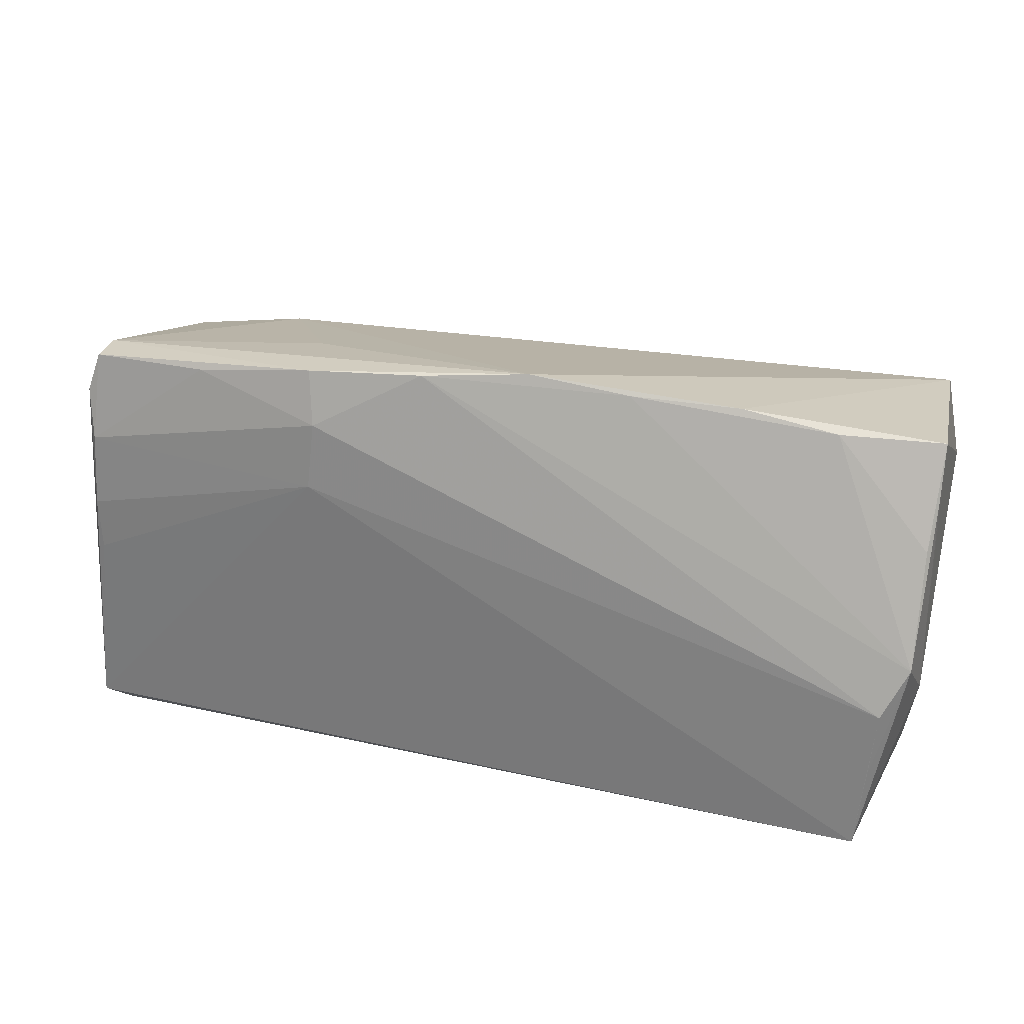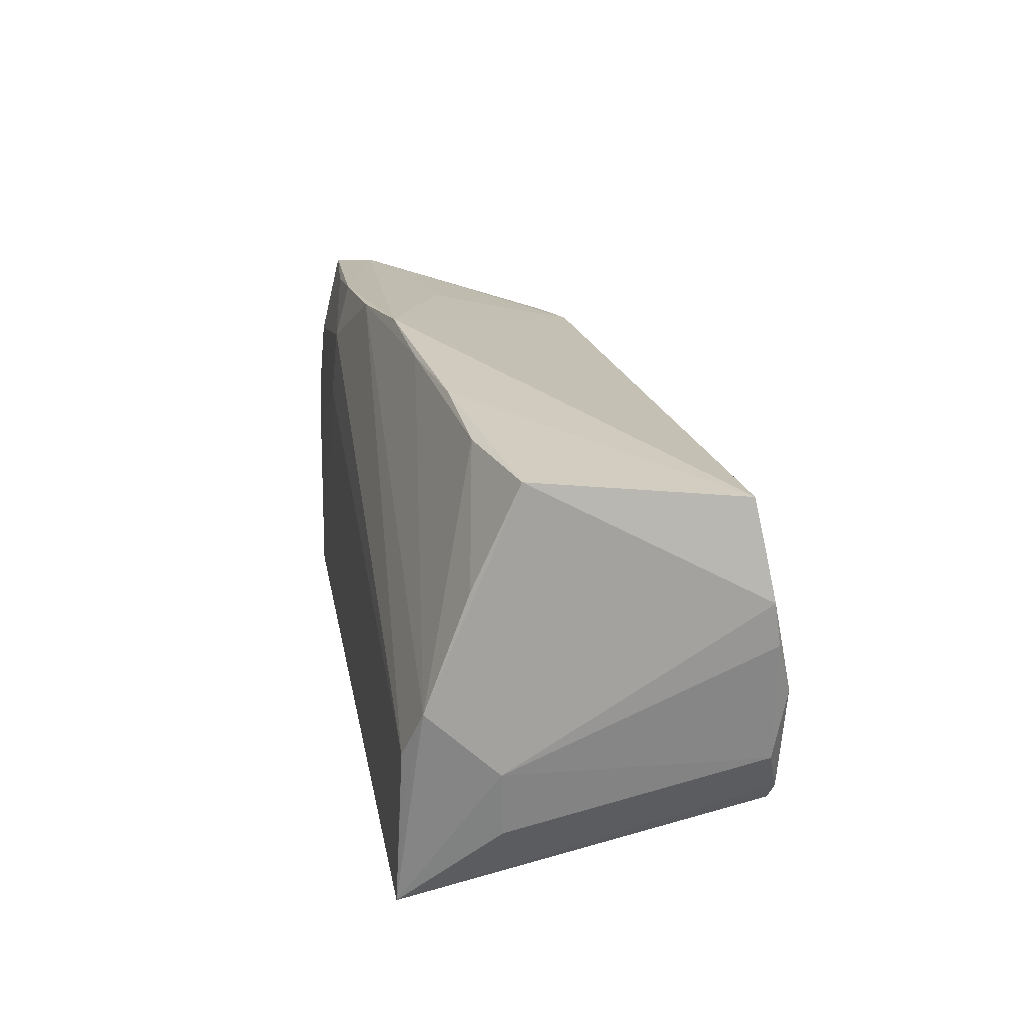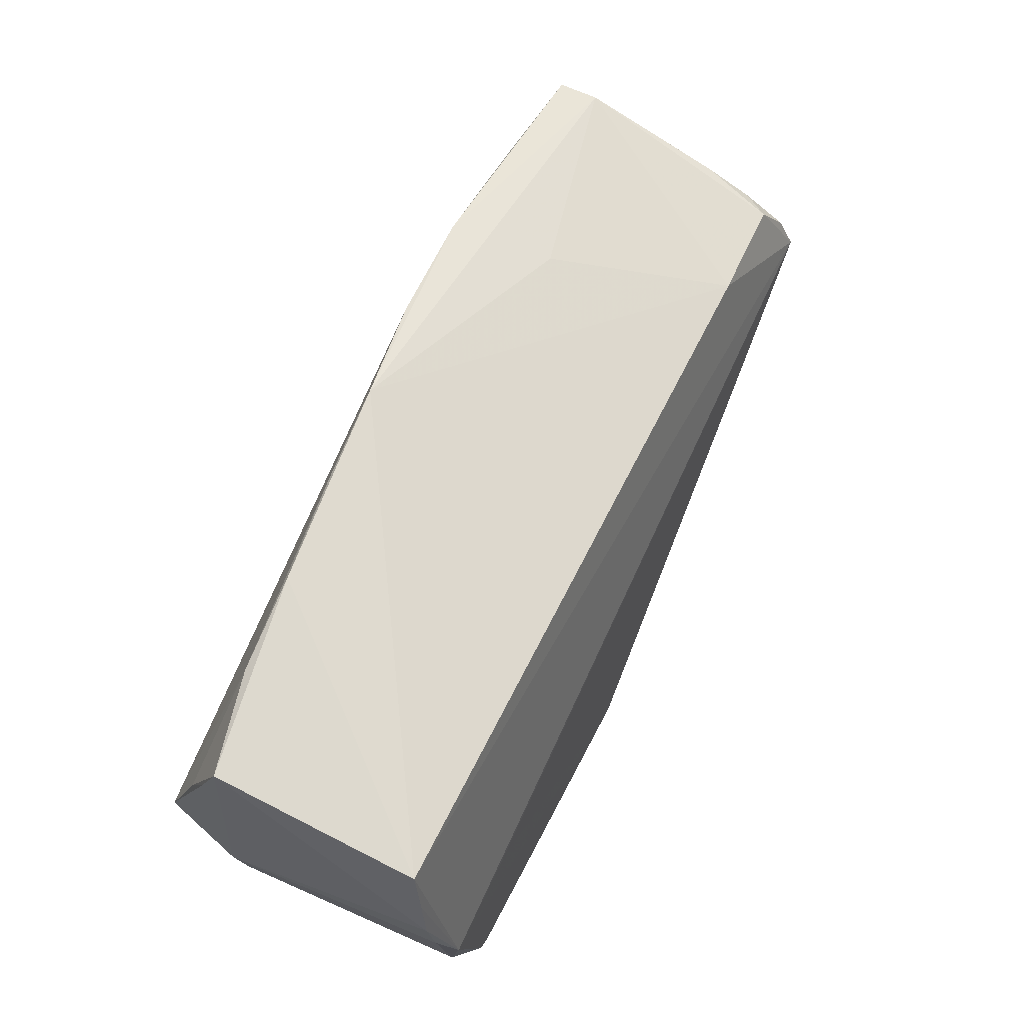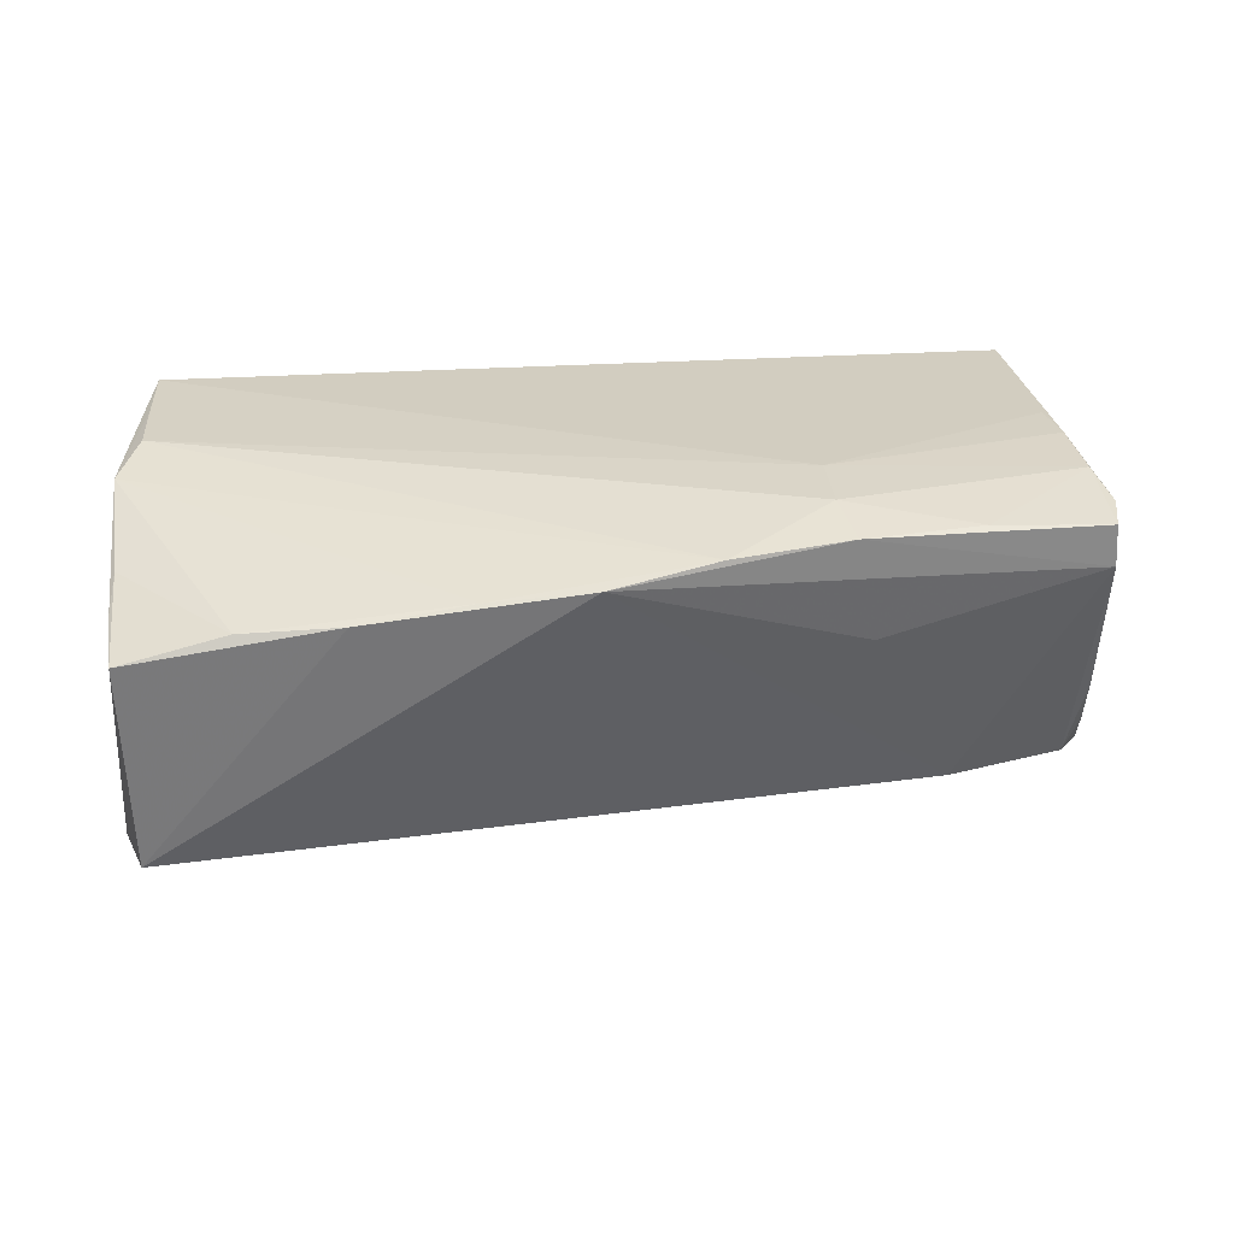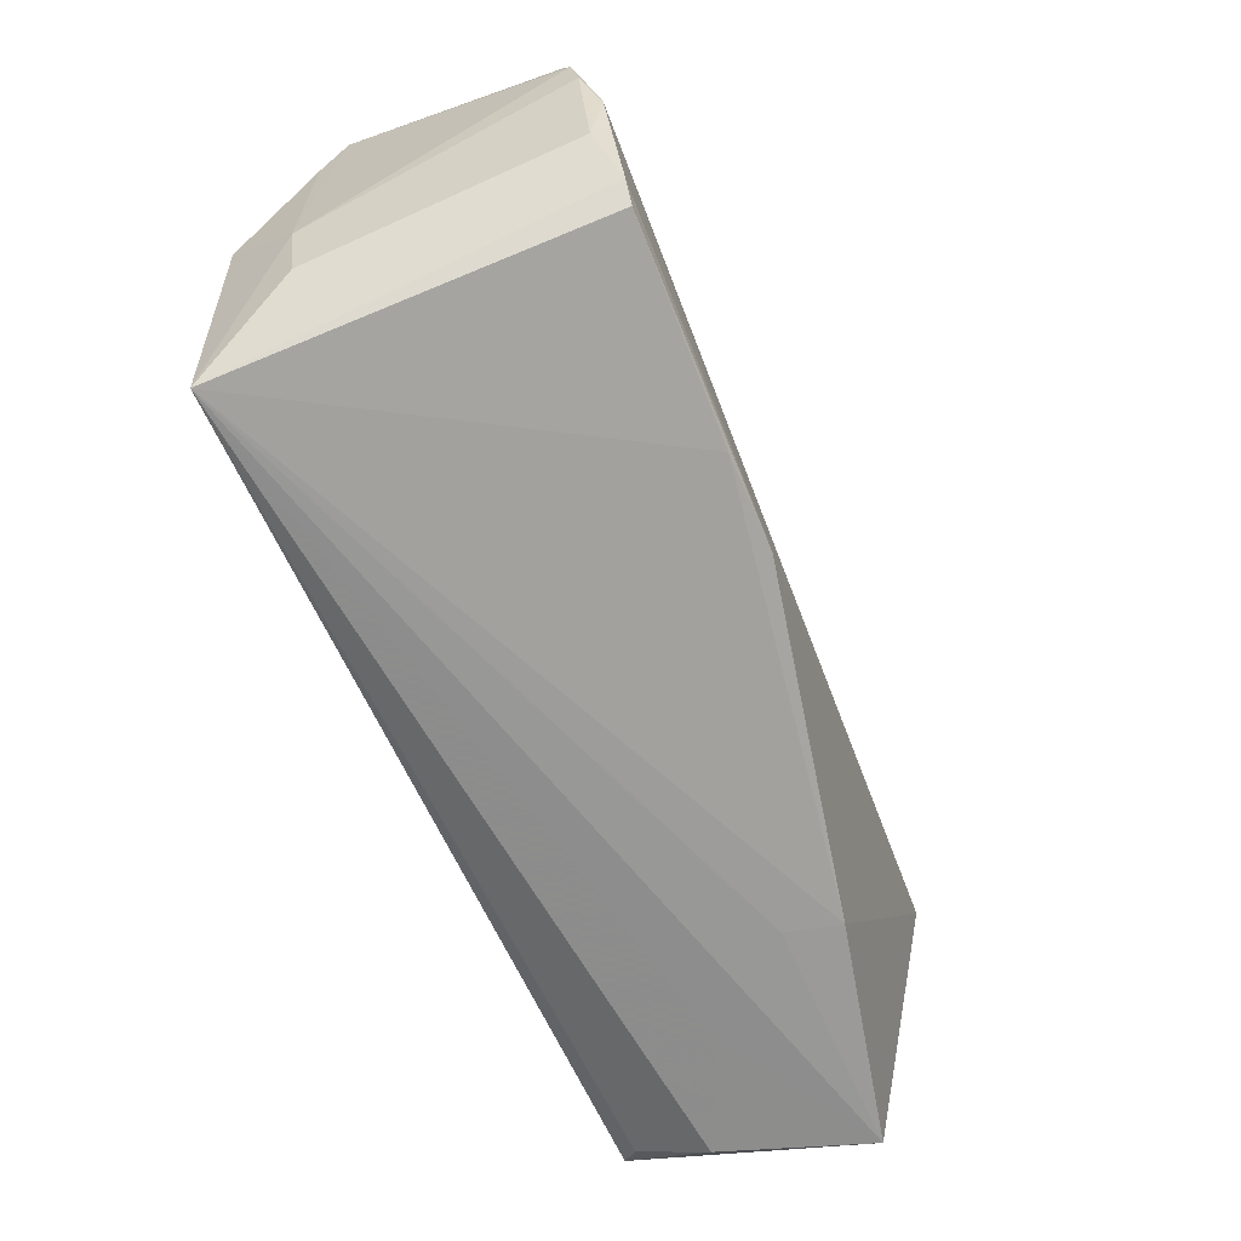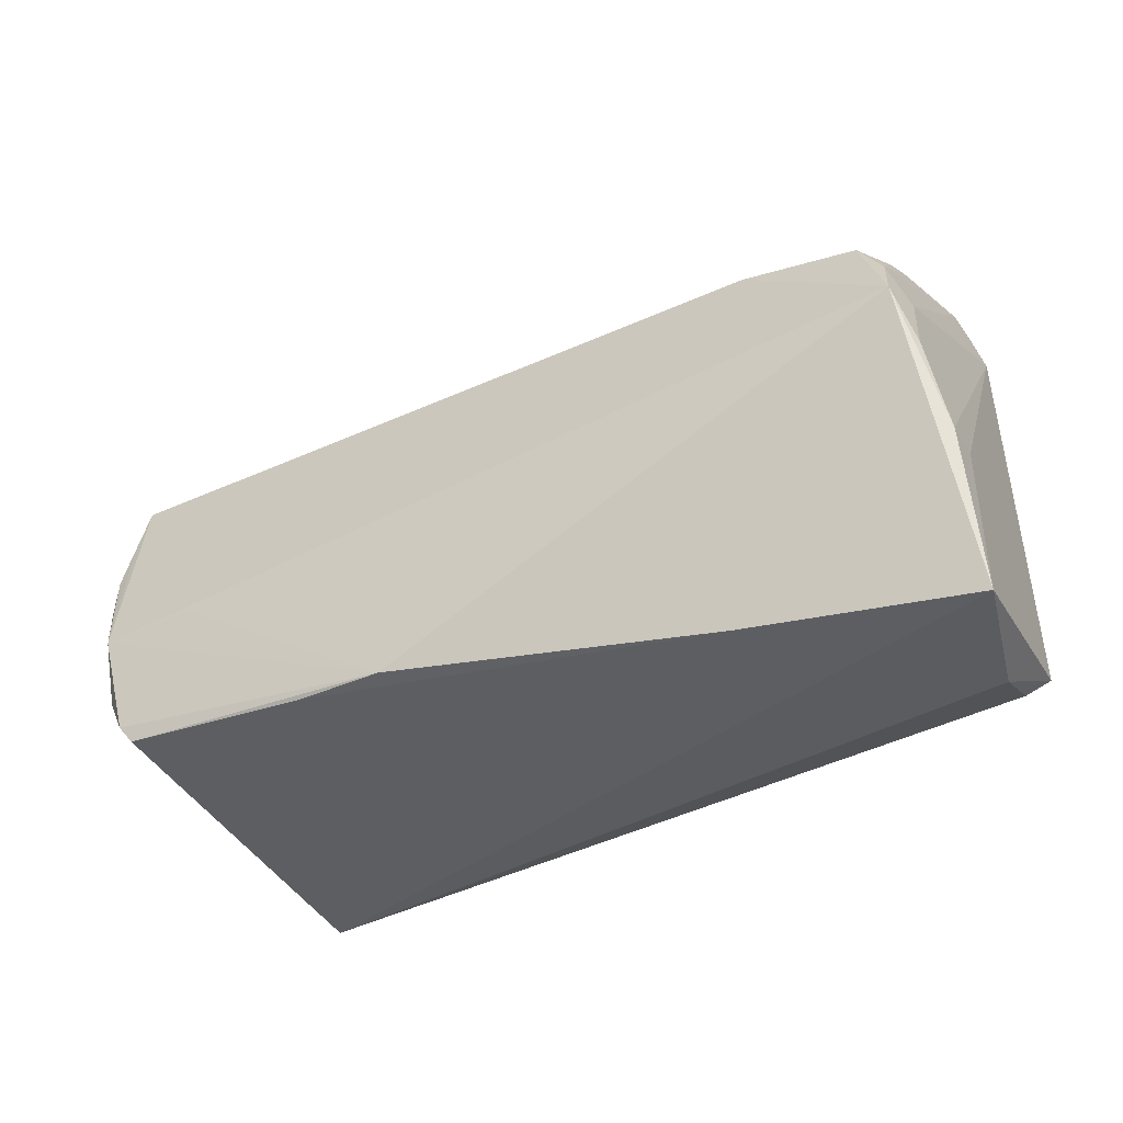
<metadata>
{"format":"obj","ext":"obj","renderer":"f3d","projection":"perspective","resolution":1024,"background":"white","views":[{"elev":29.2,"azim":15.0,"up":"+Y"},{"elev":18.4,"azim":80.1,"up":"+Y"},{"elev":62.6,"azim":118.0,"up":"+Y"},{"elev":24.7,"azim":170.1,"up":"+Z"},{"elev":-64.7,"azim":113.3,"up":"+Y"},{"elev":-34.0,"azim":-146.2,"up":"+Y"}]}
</metadata>
<code>
v 0.05569 0.004615 -0.02194
v -0.05196 0.01875 -0.01161
v -0.05143 0.02162 -0.006004
v 0.05436 0.01254 0.01197
v -0.02056 0.02339 0.01922
v -0.05035 0.02802 0.01133
v 0.05426 -0.001205 0.01715
v -0.02137 0.02993 0.01736
v 0.02137 -0.02007 -0.02323
v -0.05433 0.009308 -0.01843
v -0.05001 0.02823 0.01628
v -0.05585 0.003106 -0.01518
v 0.05514 0.01515 -0.02013
v -0.05748 -0.007557 -0.01259
v 0.005484 0.0312 0.01407
v -0.03087 -0.02461 -0.01496
v -0.05337 0.01393 -0.01663
v 0.009821 -0.0203 -0.02325
v -0.04956 0.01946 -0.01509
v -0.05173 -0.02598 0.00888
v 0.01765 0.02929 0.01292
v 0.05119 -0.007192 0.01923
v -0.03851 -0.02606 0.00255
v -0.05092 0.008607 0.01949
v 0.04917 -0.01551 -0.02426
v 0.05511 0.02469 0.006553
v 0.05321 -0.009999 -0.02231
v 0.03094 0.02829 0.01086
v 0.04254 0.02586 0.009896
v -0.02133 0.01515 0.01993
v 0.05388 -0.01635 0.008424
v -0.05281 -0.02087 0.01963
v -0.0506 0.00219 0.01964
v -0.0512 0.02307 -0.00202
v -0.05796 -0.02606 -0.008918
v -0.05708 -0.007873 -0.007864
v -0.02876 -0.02537 -0.00856
v 0.05535 -0.008562 0.008819
v -0.02432 0.02768 0.004667
v -0.0504 -0.0232 0.01734
v 0.04946 -0.02606 0.01993
v 0.0538 -0.001588 -0.02387
v -0.0506 0.01761 0.01875
v 0.04708 -0.01799 -0.02404
v -0.03577 0.02826 0.01725
v -0.007365 0.03045 0.0163
v 0.05409 0.02133 -0.01894
v 0.05048 -0.01566 0.01952
v 0.04117 -0.0009753 -0.02329
v -0.05457 0.01056 -0.01249
v 0.05607 0.009757 -0.02113
v 0.05506 0.01784 0.009273
v -0.05147 0.0236 0.01704
v -0.0356 0.02116 -0.01615
f 37 41 35
f 20 32 35
f 30 32 41
f 51 26 38
f 22 30 41
f 5 30 22
f 47 26 51
f 41 44 25
f 25 27 41
f 25 42 27
f 44 18 25
f 18 42 25
f 9 18 44
f 9 44 41
f 35 41 23
f 23 20 35
f 41 20 23
f 41 32 40
f 40 20 41
f 32 20 40
f 43 30 5
f 35 32 36
f 32 53 36
f 51 38 1
f 1 38 27
f 1 42 51
f 27 42 1
f 41 27 31
f 31 38 41
f 27 38 31
f 47 42 10
f 13 47 51
f 51 42 13
f 13 42 47
f 14 36 53
f 35 36 14
f 14 10 35
f 12 10 14
f 32 30 33
f 24 53 32
f 24 43 53
f 32 33 24
f 30 43 24
f 24 33 30
f 48 22 41
f 49 42 18
f 18 10 49
f 49 10 42
f 50 10 12
f 50 14 53
f 12 14 50
f 35 10 16
f 16 10 18
f 18 9 16
f 16 37 35
f 41 37 16
f 16 9 41
f 26 29 4
f 28 29 26
f 21 29 28
f 26 47 28
f 7 29 21
f 7 4 29
f 41 38 7
f 22 48 7
f 7 48 41
f 54 10 19
f 47 10 54
f 5 8 45
f 45 43 5
f 46 8 5
f 5 22 46
f 22 7 46
f 46 7 21
f 10 50 17
f 19 10 17
f 17 2 19
f 52 38 26
f 52 7 38
f 26 4 52
f 4 7 52
f 39 54 6
f 6 54 19
f 6 50 53
f 6 17 50
f 6 34 17
f 53 43 11
f 43 45 11
f 11 6 53
f 11 45 8
f 8 6 11
f 15 46 21
f 15 28 47
f 21 28 15
f 47 54 15
f 15 54 39
f 39 6 15
f 8 46 15
f 15 6 8
f 2 17 3
f 17 34 3
f 19 2 3
f 3 6 19
f 34 6 3

</code>
